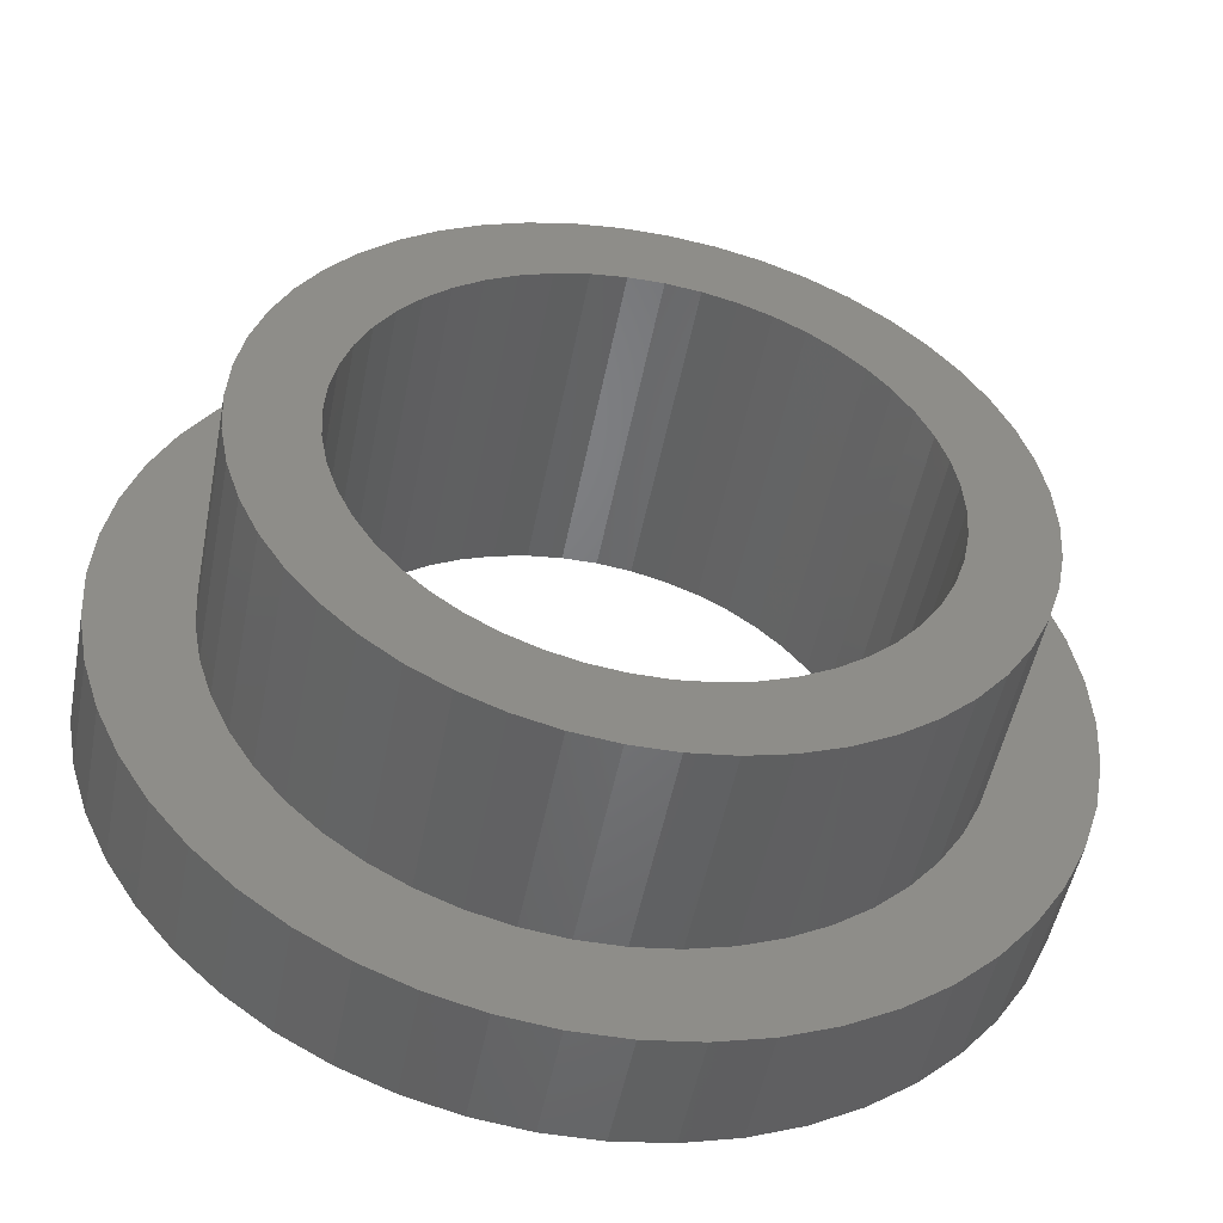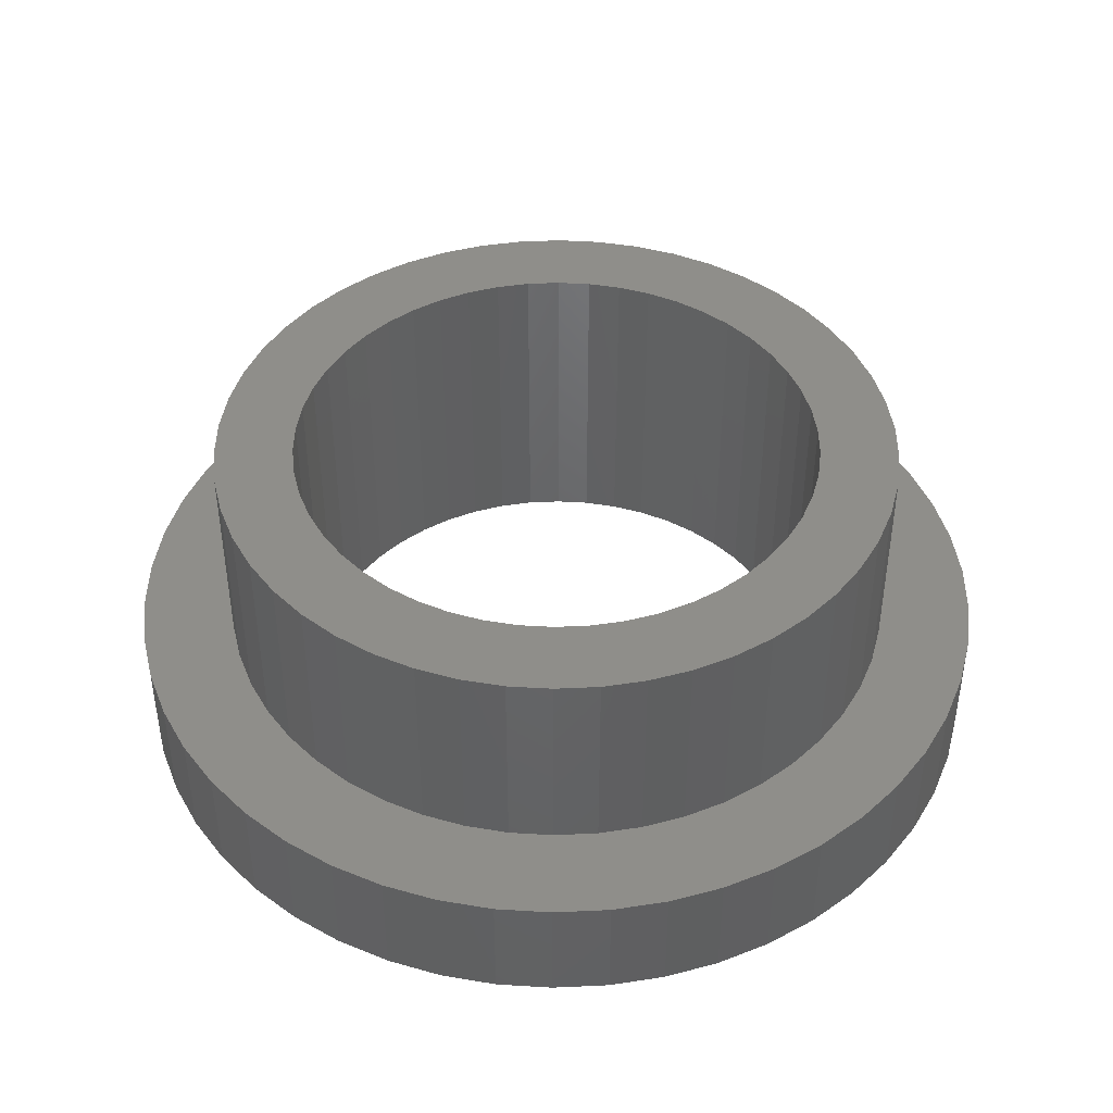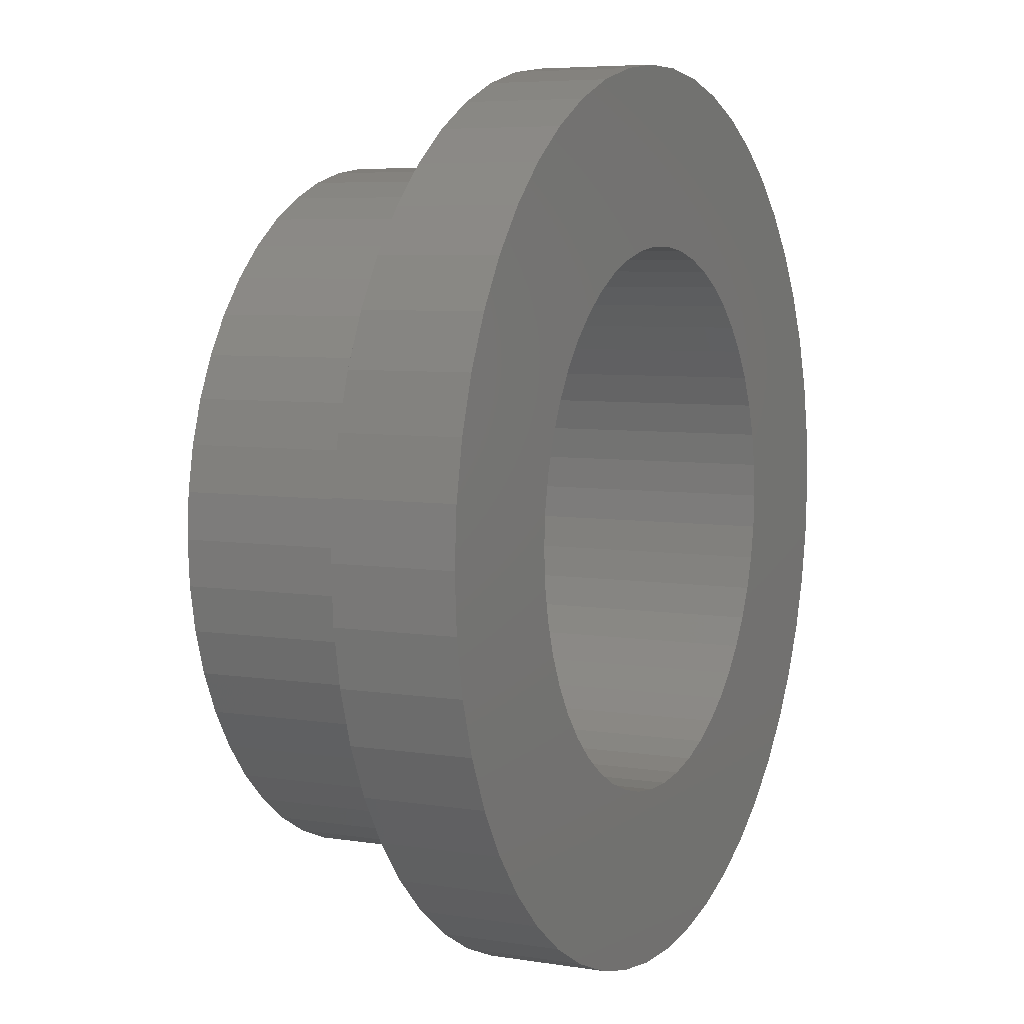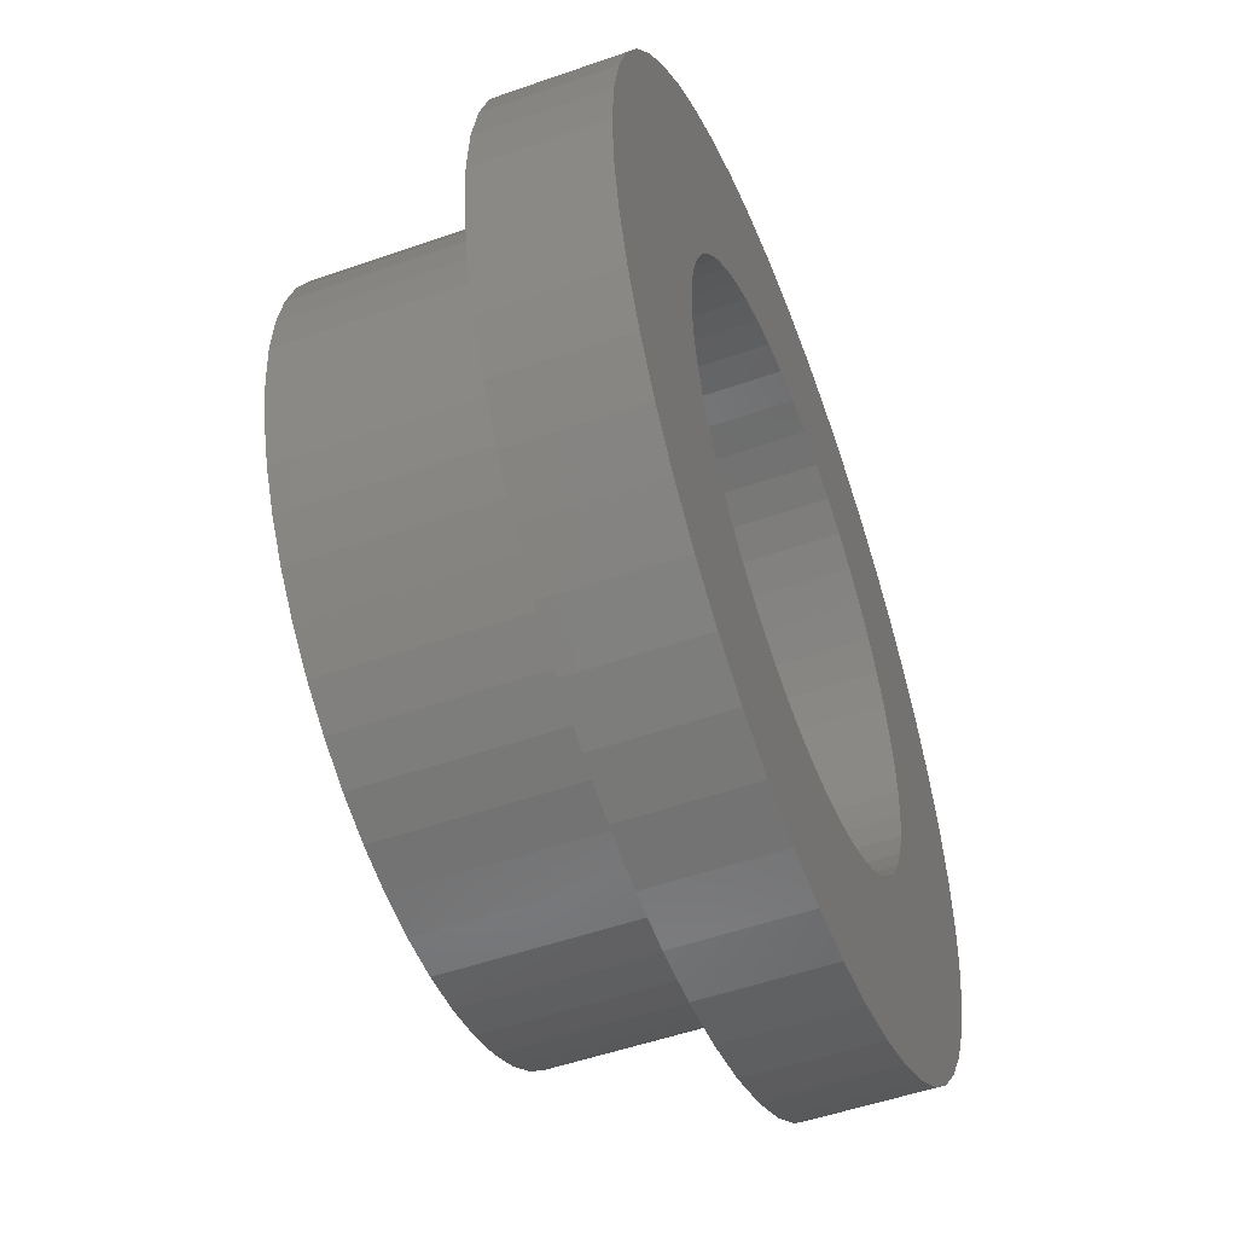
<metadata>
{"format":"stl","ext":"stl","renderer":"f3d","projection":"perspective","resolution":1024,"background":"white","views":[{"elev":-50.3,"azim":-10.9,"up":"+Y"},{"elev":43.3,"azim":-175.9,"up":"+Z"},{"elev":6.0,"azim":115.9,"up":"+Y"},{"elev":-52.2,"azim":110.7,"up":"+Y"}]}
</metadata>
<code>
# stl→obj: 300 verts, 600 faces
v -0.2857 -4.541 0
v -0.2857 -4.541 5.5
v 0.2857 -4.541 0
v 0.4709 -7.485 0
v 0.2857 -4.541 5.5
v 0.3705 -5.888 5.5
v -0.2857 4.541 0
v 0.2857 4.541 0
v 0.2857 4.541 5.5
v -0.2857 4.541 5.5
v 0.4709 7.485 0
v 0.3705 5.888 5.5
v -0.3705 -5.888 2
v 0.3705 -5.888 2
v -0.3705 -5.888 5.5
v 0.4709 -7.485 2
v -0.3705 5.888 2
v -0.3705 5.888 5.5
v 0.3705 5.888 2
v 0.4709 7.485 2
v -0.4709 -7.485 0
v -0.4709 -7.485 2
v -0.4709 7.485 0
v -0.4709 7.485 2
v -0.8526 -4.469 0
v -0.8526 -4.469 5.5
v -0.8526 4.469 0
v -0.8526 4.469 5.5
v -1.106 -5.795 2
v -1.106 -5.795 5.5
v -1.106 5.795 2
v -1.106 5.795 5.5
v -1.405 -7.367 0
v -1.405 -7.367 2
v -1.405 7.367 0
v -1.405 7.367 2
v -1.406 -4.327 0
v -1.406 -4.327 5.5
v -1.406 4.327 0
v -1.406 4.327 5.5
v -1.823 -5.611 2
v -1.823 -5.611 5.5
v -1.823 5.611 2
v -1.823 5.611 5.5
v -1.937 -4.117 0
v -1.937 -4.117 5.5
v -1.937 4.117 0
v -1.937 4.117 5.5
v -2.318 -7.133 0
v -2.318 -7.133 2
v -2.318 7.133 0
v -2.318 7.133 2
v -2.438 -3.842 0
v -2.438 -3.842 5.5
v -2.438 3.842 0
v -2.438 3.842 5.5
v -2.512 -5.338 2
v -2.512 -5.338 5.5
v -2.512 5.338 2
v -2.512 5.338 5.5
v -2.9 -3.506 0
v -2.9 -3.506 5.5
v -2.9 3.506 0
v -2.9 3.506 5.5
v -3.161 -4.982 2
v -3.161 -4.982 5.5
v -3.161 4.982 2
v -3.161 4.982 5.5
v -3.193 -6.786 0
v -3.193 -6.786 2
v -3.193 6.786 0
v -3.193 6.786 2
v -3.317 -3.115 0
v -3.317 -3.115 5.5
v -3.317 3.115 0
v -3.317 3.115 5.5
v -3.681 -2.674 0
v -3.681 -2.674 5.5
v -3.681 2.674 0
v -3.681 2.674 5.5
v -3.761 -4.546 2
v -3.761 -4.546 5.5
v -3.761 4.546 2
v -3.761 4.546 5.5
v -3.987 -2.192 0
v -3.987 -2.192 5.5
v -3.987 2.192 0
v -3.987 2.192 5.5
v -4.019 -6.332 0
v -4.019 -6.332 2
v -4.019 6.332 0
v -4.019 6.332 2
v -4.23 -1.675 0
v -4.23 -1.675 5.5
v -4.23 1.675 0
v -4.23 1.675 5.5
v -4.301 -4.039 2
v -4.301 -4.039 5.5
v -4.301 4.039 2
v -4.301 4.039 5.5
v -4.407 -1.132 0
v -4.407 -1.132 5.5
v -4.407 1.132 0
v -4.407 1.132 5.5
v -4.514 -0.5703 0
v -4.514 -0.5703 5.5
v -4.514 0.5703 0
v -4.514 0.5703 5.5
v -4.55 0 0
v -4.55 0 5.5
v -4.773 -3.468 2
v -4.773 -3.468 5.5
v -4.773 3.468 2
v -4.773 3.468 5.5
v -4.781 -5.779 0
v -4.781 -5.779 2
v -4.781 5.779 0
v -4.781 5.779 2
v -5.17 -2.842 2
v -5.17 -2.842 5.5
v -5.17 2.842 2
v -5.17 2.842 5.5
v -5.467 -5.134 0
v -5.467 -5.134 2
v -5.467 5.134 0
v -5.467 5.134 2
v -5.486 -2.172 2
v -5.486 -2.172 5.5
v -5.486 2.172 2
v -5.486 2.172 5.5
v -5.715 -1.467 2
v -5.715 -1.467 5.5
v -5.715 1.467 2
v -5.715 1.467 5.5
v -5.853 -0.7395 2
v -5.853 -0.7395 5.5
v -5.853 0.7395 2
v -5.853 0.7395 5.5
v -5.9 0 2
v -5.9 0 5.5
v -6.068 -4.408 0
v -6.068 -4.408 2
v -6.068 4.408 0
v -6.068 4.408 2
v -6.572 -3.613 0
v -6.572 -3.613 2
v -6.572 3.613 0
v -6.572 3.613 2
v -6.973 -2.761 0
v -6.973 -2.761 2
v -6.973 2.761 0
v -6.973 2.761 2
v -7.264 -1.865 0
v -7.264 -1.865 2
v -7.264 1.865 0
v -7.264 1.865 2
v -7.441 -0.94 0
v -7.441 -0.94 2
v -7.441 0.94 0
v -7.441 0.94 2
v -7.5 0 0
v -7.5 0 2
v 0.8526 -4.469 0
v 0.8526 -4.469 5.5
v 0.8526 4.469 0
v 0.8526 4.469 5.5
v 1.106 -5.795 2
v 1.106 -5.795 5.5
v 1.106 5.795 2
v 1.106 5.795 5.5
v 1.405 -7.367 0
v 1.405 -7.367 2
v 1.405 7.367 0
v 1.405 7.367 2
v 1.406 -4.327 0
v 1.406 -4.327 5.5
v 1.406 4.327 0
v 1.406 4.327 5.5
v 1.823 -5.611 2
v 1.823 -5.611 5.5
v 1.823 5.611 2
v 1.823 5.611 5.5
v 2.318 -7.133 0
v 2.318 -7.133 2
v 2.318 7.133 0
v 2.318 7.133 2
v 1.937 -4.117 0
v 1.937 -4.117 5.5
v 1.937 4.117 0
v 1.937 4.117 5.5
v 2.512 -5.338 2
v 2.512 -5.338 5.5
v 2.512 5.338 2
v 2.512 5.338 5.5
v 2.438 -3.842 0
v 3.193 -6.786 0
v 2.438 -3.842 5.5
v 3.193 6.786 0
v 2.438 3.842 0
v 2.438 3.842 5.5
v 3.193 -6.786 2
v 3.193 6.786 2
v 2.9 -3.506 0
v 4.019 -6.332 0
v 3.161 -4.982 5.5
v 2.9 -3.506 5.5
v 2.9 3.506 0
v 2.9 3.506 5.5
v 4.019 6.332 0
v 3.161 4.982 5.5
v 3.161 -4.982 2
v 3.161 4.982 2
v 3.317 -3.115 0
v 4.781 -5.779 0
v 3.761 -4.546 5.5
v 3.317 -3.115 5.5
v 3.317 3.115 0
v 3.317 3.115 5.5
v 4.781 5.779 0
v 3.761 4.546 5.5
v 4.019 -6.332 2
v 3.761 -4.546 2
v 3.761 4.546 2
v 4.019 6.332 2
v 3.681 -2.674 5.5
v 3.681 -2.674 0
v 5.467 -5.134 0
v 4.301 -4.039 5.5
v 3.681 2.674 0
v 5.467 5.134 0
v 3.681 2.674 5.5
v 4.301 4.039 5.5
v 3.987 -2.192 5.5
v 3.987 -2.192 0
v 6.068 -4.408 0
v 4.773 -3.468 5.5
v 3.987 2.192 0
v 6.068 4.408 0
v 3.987 2.192 5.5
v 4.773 3.468 5.5
v 4.781 -5.779 2
v 4.301 -4.039 2
v 4.301 4.039 2
v 4.781 5.779 2
v 4.23 -1.675 5.5
v 4.23 -1.675 0
v 6.572 -3.613 0
v 5.17 -2.842 5.5
v 4.23 1.675 0
v 6.572 3.613 0
v 4.23 1.675 5.5
v 5.17 2.842 5.5
v 4.407 -1.132 5.5
v 4.407 -1.132 0
v 6.973 -2.761 0
v 5.486 -2.172 5.5
v 4.407 1.132 0
v 6.973 2.761 0
v 4.407 1.132 5.5
v 5.486 2.172 5.5
v 4.773 -3.468 2
v 5.467 -5.134 2
v 4.773 3.468 2
v 5.467 5.134 2
v 4.514 -0.5703 5.5
v 4.514 -0.5703 0
v 7.264 -1.865 0
v 5.715 -1.467 5.5
v 4.514 0.5703 0
v 7.264 1.865 0
v 4.514 0.5703 5.5
v 5.715 1.467 5.5
v 4.55 0 5.5
v 4.55 0 0
v 7.441 -0.94 0
v 5.853 -0.7395 5.5
v 7.441 0.94 0
v 5.853 0.7395 5.5
v 7.5 0 0
v 5.9 0 5.5
v 5.17 -2.842 2
v 6.068 -4.408 2
v 5.17 2.842 2
v 6.068 4.408 2
v 5.486 -2.172 2
v 6.572 -3.613 2
v 5.486 2.172 2
v 6.572 3.613 2
v 5.715 -1.467 2
v 6.973 -2.761 2
v 5.715 1.467 2
v 6.973 2.761 2
v 5.853 -0.7395 2
v 7.264 -1.865 2
v 5.853 0.7395 2
v 7.264 1.865 2
v 5.9 0 2
v 7.441 -0.94 2
v 7.441 0.94 2
v 7.5 0 2
f 1 2 3
f 1 3 4
f 2 5 3
f 2 6 5
f 7 8 9
f 7 9 10
f 7 11 8
f 10 9 12
f 13 14 6
f 13 6 15
f 13 16 14
f 15 6 2
f 17 18 19
f 17 19 20
f 18 10 12
f 18 12 19
f 21 1 4
f 21 4 16
f 21 16 22
f 22 16 13
f 23 24 11
f 23 11 7
f 24 17 20
f 24 20 11
f 25 1 21
f 25 26 1
f 26 2 1
f 26 15 2
f 27 7 10
f 27 10 28
f 27 23 7
f 28 10 18
f 29 13 15
f 29 15 30
f 29 22 13
f 30 15 26
f 31 17 24
f 31 32 17
f 32 18 17
f 32 28 18
f 33 21 22
f 33 22 34
f 33 25 21
f 34 22 29
f 35 23 27
f 35 36 23
f 36 24 23
f 36 31 24
f 37 25 33
f 37 38 25
f 38 26 25
f 38 30 26
f 39 27 28
f 39 28 40
f 39 35 27
f 40 28 32
f 41 29 30
f 41 30 42
f 41 34 29
f 42 30 38
f 43 31 36
f 43 44 31
f 44 32 31
f 44 40 32
f 45 46 37
f 46 38 37
f 46 42 38
f 47 39 40
f 47 40 48
f 48 40 44
f 49 33 34
f 49 34 50
f 49 37 33
f 49 45 37
f 50 34 41
f 51 35 39
f 51 39 47
f 51 52 35
f 52 36 35
f 52 43 36
f 53 54 45
f 54 46 45
f 55 47 48
f 55 48 56
f 57 41 42
f 57 42 58
f 57 50 41
f 58 42 46
f 58 46 54
f 59 43 52
f 59 60 43
f 60 44 43
f 60 48 44
f 60 56 48
f 61 62 53
f 62 54 53
f 63 55 56
f 63 56 64
f 65 57 58
f 65 58 66
f 66 54 62
f 66 58 54
f 67 68 59
f 68 56 60
f 68 60 59
f 68 64 56
f 69 45 49
f 69 49 50
f 69 50 70
f 69 53 45
f 70 50 57
f 70 57 65
f 71 47 55
f 71 51 47
f 71 72 51
f 72 52 51
f 72 59 52
f 72 67 59
f 73 74 61
f 74 62 61
f 75 63 64
f 75 64 76
f 77 74 73
f 77 78 74
f 79 75 80
f 80 75 76
f 81 65 66
f 81 66 82
f 82 62 74
f 82 66 62
f 83 84 67
f 84 64 68
f 84 68 67
f 84 76 64
f 85 78 77
f 85 86 78
f 87 79 88
f 88 79 80
f 89 53 69
f 89 61 53
f 89 69 70
f 89 70 90
f 90 65 81
f 90 70 65
f 91 55 63
f 91 71 55
f 91 92 71
f 92 67 72
f 92 72 71
f 92 83 67
f 93 86 85
f 93 94 86
f 95 87 96
f 96 87 88
f 97 81 82
f 97 82 98
f 98 74 78
f 98 82 74
f 99 100 83
f 100 76 84
f 100 80 76
f 100 84 83
f 101 94 93
f 101 102 94
f 103 95 104
f 104 95 96
f 105 102 101
f 105 106 102
f 107 103 108
f 108 103 104
f 109 106 105
f 109 107 110
f 109 110 106
f 110 107 108
f 111 97 112
f 112 78 86
f 112 97 98
f 112 98 78
f 113 100 99
f 113 114 100
f 114 80 100
f 114 88 80
f 115 61 89
f 115 73 61
f 115 89 90
f 115 90 116
f 116 81 97
f 116 90 81
f 117 63 75
f 117 91 63
f 117 118 91
f 118 83 92
f 118 92 91
f 118 99 83
f 119 111 120
f 120 86 94
f 120 111 112
f 120 112 86
f 121 114 113
f 121 122 114
f 122 88 114
f 122 96 88
f 123 73 115
f 123 77 73
f 123 115 116
f 123 116 124
f 124 97 111
f 124 116 97
f 125 75 79
f 125 117 75
f 125 126 117
f 126 99 118
f 126 113 99
f 126 118 117
f 127 119 128
f 128 94 102
f 128 119 120
f 128 120 94
f 129 122 121
f 129 130 122
f 130 96 122
f 130 104 96
f 131 127 132
f 132 102 106
f 132 127 128
f 132 128 102
f 133 130 129
f 133 134 130
f 134 104 130
f 134 108 104
f 135 131 136
f 136 106 110
f 136 131 132
f 136 132 106
f 137 134 133
f 137 138 134
f 138 108 134
f 138 110 108
f 139 135 140
f 139 138 137
f 139 140 138
f 140 110 138
f 140 135 136
f 140 136 110
f 141 77 123
f 141 85 77
f 141 123 142
f 142 111 119
f 142 123 124
f 142 124 111
f 143 79 87
f 143 125 79
f 143 126 125
f 143 144 126
f 144 113 126
f 144 121 113
f 145 85 141
f 145 93 85
f 145 141 146
f 146 119 127
f 146 141 142
f 146 142 119
f 147 87 95
f 147 143 87
f 147 144 143
f 147 148 144
f 148 121 144
f 148 129 121
f 149 93 145
f 149 101 93
f 149 145 150
f 150 127 131
f 150 145 146
f 150 146 127
f 151 95 103
f 151 147 95
f 151 148 147
f 151 152 148
f 152 129 148
f 152 133 129
f 153 101 149
f 153 105 101
f 153 149 154
f 154 131 135
f 154 149 150
f 154 150 131
f 155 103 107
f 155 151 103
f 155 152 151
f 155 156 152
f 156 133 152
f 156 137 133
f 157 105 153
f 157 109 105
f 157 153 158
f 158 135 139
f 158 153 154
f 158 154 135
f 159 107 109
f 159 155 107
f 159 156 155
f 159 160 156
f 160 137 156
f 160 139 137
f 161 109 157
f 161 157 162
f 161 159 109
f 161 160 159
f 161 162 160
f 162 139 160
f 162 157 158
f 162 158 139
f 3 5 163
f 3 163 4
f 5 6 164
f 5 164 163
f 8 11 165
f 8 165 166
f 8 166 9
f 9 166 12
f 14 16 167
f 14 167 168
f 14 168 6
f 6 168 164
f 19 12 169
f 19 169 20
f 12 166 170
f 12 170 169
f 4 163 171
f 4 171 172
f 4 172 16
f 16 172 167
f 11 20 173
f 11 173 165
f 20 169 174
f 20 174 173
f 163 164 175
f 163 175 171
f 164 168 176
f 164 176 175
f 165 173 177
f 165 177 178
f 165 178 166
f 166 178 170
f 167 172 179
f 167 179 180
f 167 180 168
f 168 180 176
f 169 170 181
f 169 181 174
f 170 178 182
f 170 182 181
f 171 175 183
f 171 183 184
f 171 184 172
f 172 184 179
f 173 174 185
f 173 185 177
f 174 181 186
f 174 186 185
f 175 176 187
f 175 187 183
f 176 180 188
f 176 188 187
f 177 189 190
f 177 190 178
f 177 185 189
f 178 190 182
f 179 184 191
f 179 191 192
f 179 192 180
f 180 192 188
f 181 182 193
f 181 193 186
f 182 190 194
f 182 194 193
f 187 188 195
f 187 195 196
f 187 196 183
f 188 197 195
f 188 192 197
f 189 185 198
f 189 199 200
f 189 200 190
f 189 198 199
f 190 200 194
f 183 196 201
f 183 201 184
f 184 201 191
f 185 186 198
f 186 193 202
f 186 202 198
f 195 197 203
f 195 203 204
f 195 204 196
f 197 192 205
f 197 206 203
f 197 205 206
f 199 207 208
f 199 208 200
f 199 198 209
f 199 209 207
f 200 208 210
f 200 210 194
f 191 211 205
f 191 205 192
f 191 201 211
f 193 194 212
f 193 212 202
f 194 210 212
f 203 206 213
f 203 213 214
f 203 214 204
f 206 205 215
f 206 216 213
f 206 215 216
f 207 217 218
f 207 218 208
f 207 209 219
f 207 219 217
f 208 218 220
f 208 220 210
f 211 201 221
f 211 222 215
f 211 215 205
f 211 221 222
f 212 210 223
f 212 223 224
f 212 224 202
f 210 220 223
f 196 204 221
f 196 221 201
f 198 202 209
f 202 224 209
f 213 216 225
f 213 226 227
f 213 225 226
f 213 227 214
f 216 215 228
f 216 228 225
f 217 229 218
f 217 219 230
f 217 230 229
f 218 229 231
f 218 231 232
f 218 232 220
f 226 225 233
f 226 234 235
f 226 233 234
f 226 235 227
f 225 228 236
f 225 236 233
f 229 237 231
f 229 230 238
f 229 238 237
f 231 237 239
f 231 239 240
f 231 240 232
f 222 221 241
f 222 242 228
f 222 228 215
f 222 241 242
f 223 220 243
f 223 243 244
f 223 244 224
f 220 232 243
f 234 233 245
f 234 246 247
f 234 245 246
f 234 247 235
f 233 236 248
f 233 248 245
f 237 249 239
f 237 238 250
f 237 250 249
f 239 249 251
f 239 251 252
f 239 252 240
f 204 214 241
f 204 241 221
f 209 224 219
f 224 244 219
f 246 245 253
f 246 254 255
f 246 253 254
f 246 255 247
f 245 248 256
f 245 256 253
f 249 257 251
f 249 250 258
f 249 258 257
f 251 257 259
f 251 259 260
f 251 260 252
f 242 261 228
f 242 241 262
f 242 262 261
f 228 261 236
f 243 232 240
f 243 263 264
f 243 240 263
f 243 264 244
f 254 253 265
f 254 266 267
f 254 265 266
f 254 267 255
f 253 256 268
f 253 268 265
f 257 269 259
f 257 258 270
f 257 270 269
f 259 269 271
f 259 271 272
f 259 272 260
f 266 265 273
f 266 274 275
f 266 273 274
f 266 275 267
f 265 268 276
f 265 276 273
f 269 274 271
f 269 270 277
f 269 277 274
f 271 274 273
f 271 273 278
f 271 278 272
f 274 277 279
f 274 279 275
f 273 276 280
f 273 280 278
f 261 281 236
f 261 262 282
f 261 282 281
f 236 281 248
f 263 240 252
f 263 283 284
f 263 252 283
f 263 284 264
f 214 227 262
f 214 262 241
f 219 244 230
f 244 264 230
f 281 285 248
f 281 282 286
f 281 286 285
f 248 285 256
f 283 252 260
f 283 287 288
f 283 260 287
f 283 288 284
f 227 235 262
f 262 235 282
f 230 264 284
f 230 284 238
f 285 289 256
f 285 286 290
f 285 290 289
f 256 289 268
f 287 260 272
f 287 291 292
f 287 272 291
f 287 292 288
f 289 293 268
f 289 290 294
f 289 294 293
f 268 293 276
f 291 272 278
f 291 295 296
f 291 278 295
f 291 296 292
f 293 297 276
f 293 294 298
f 293 298 297
f 276 297 280
f 295 278 280
f 295 297 299
f 295 280 297
f 295 299 296
f 297 298 300
f 297 300 299
f 235 247 282
f 282 247 286
f 238 284 288
f 238 288 250
f 247 255 286
f 286 255 290
f 250 288 292
f 250 292 258
f 255 267 290
f 290 267 294
f 258 292 296
f 258 296 270
f 267 275 294
f 294 275 298
f 270 296 299
f 270 299 277
f 275 279 298
f 298 279 300
f 277 299 300
f 277 300 279

</code>
